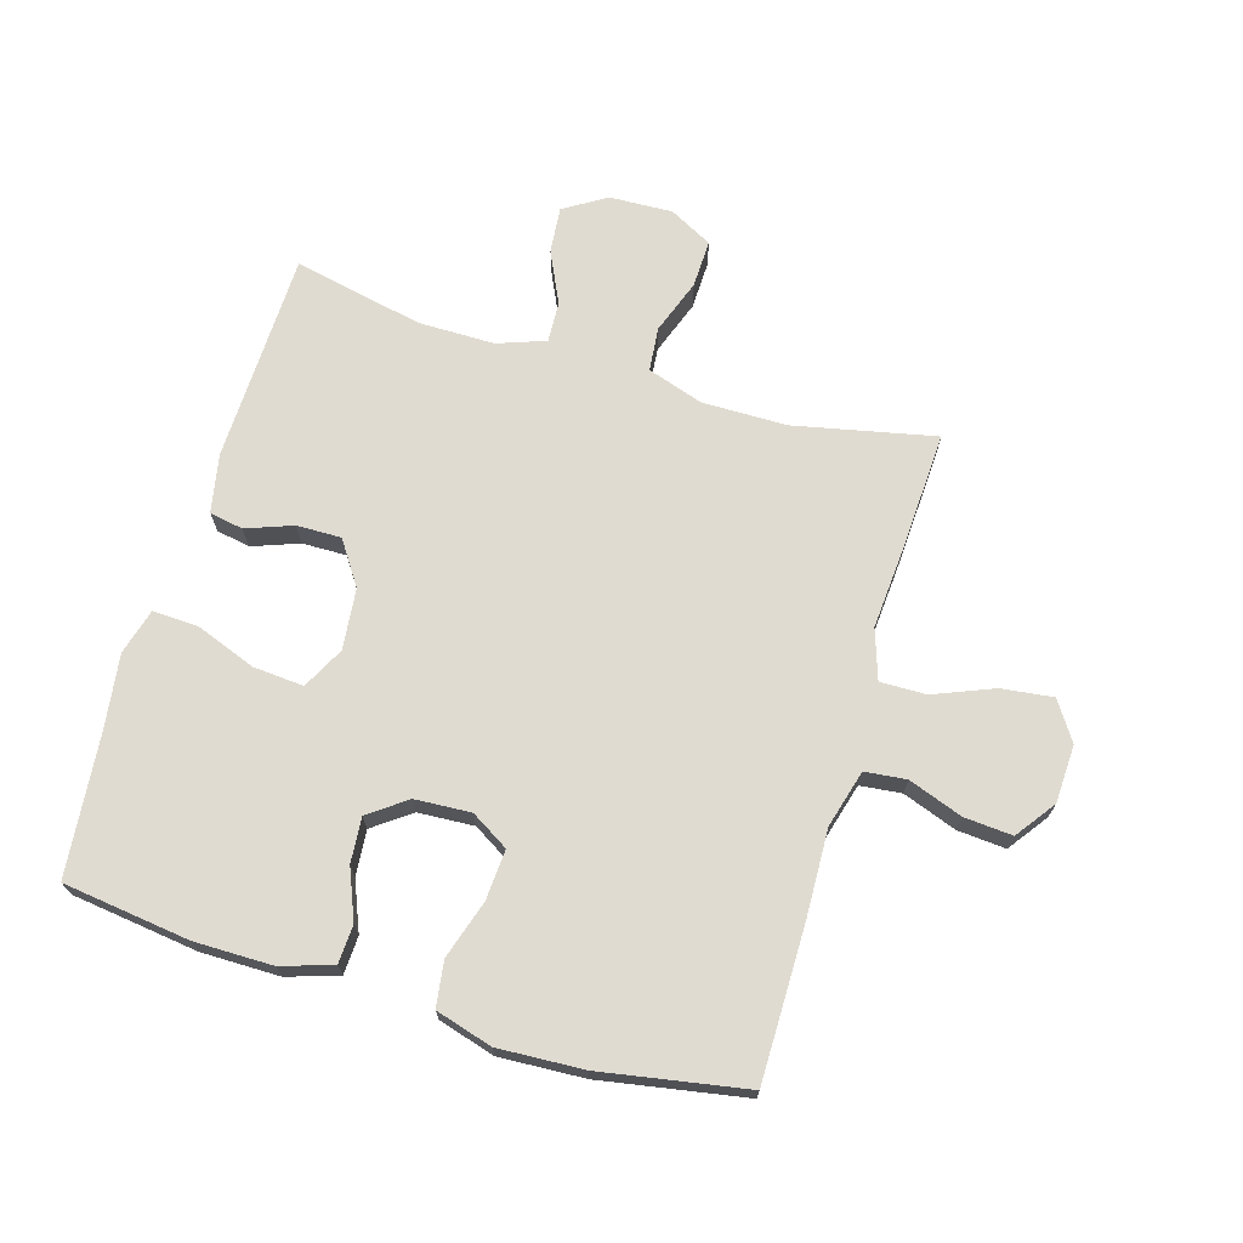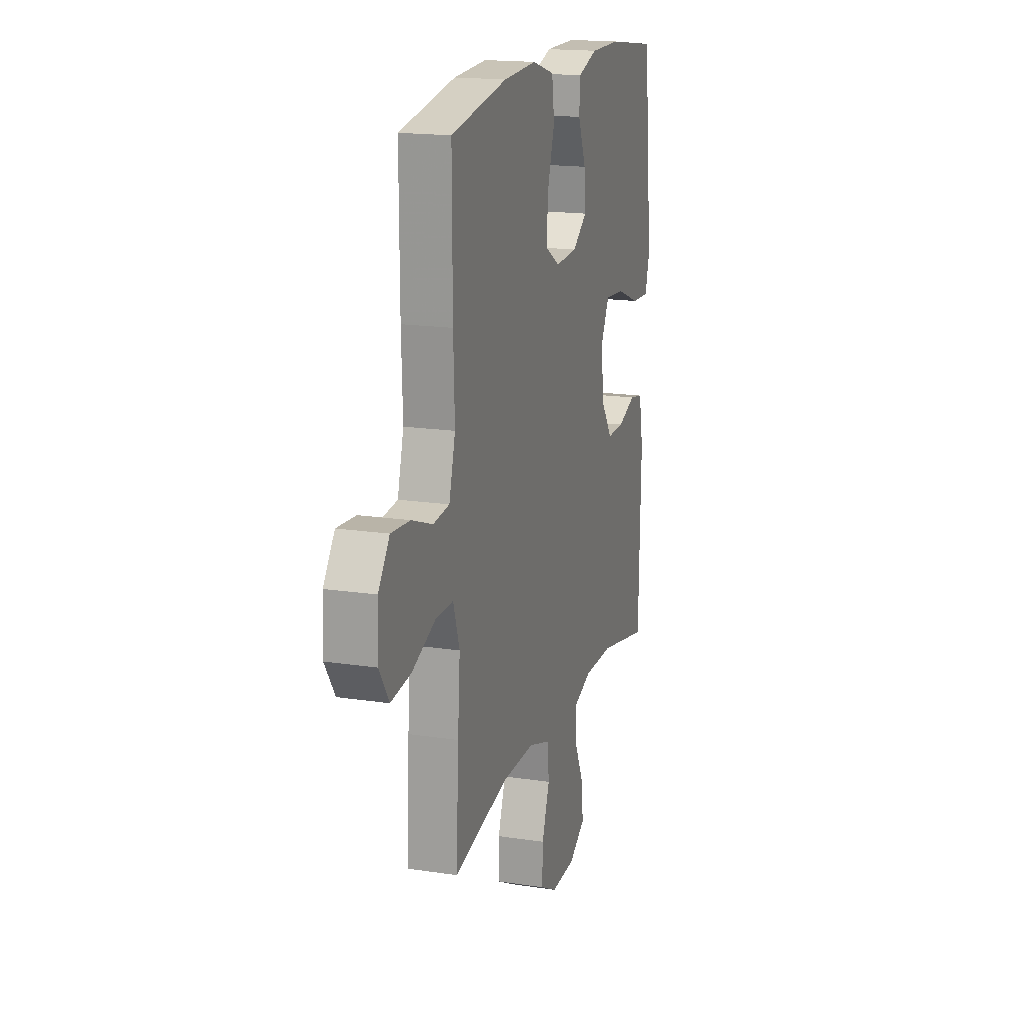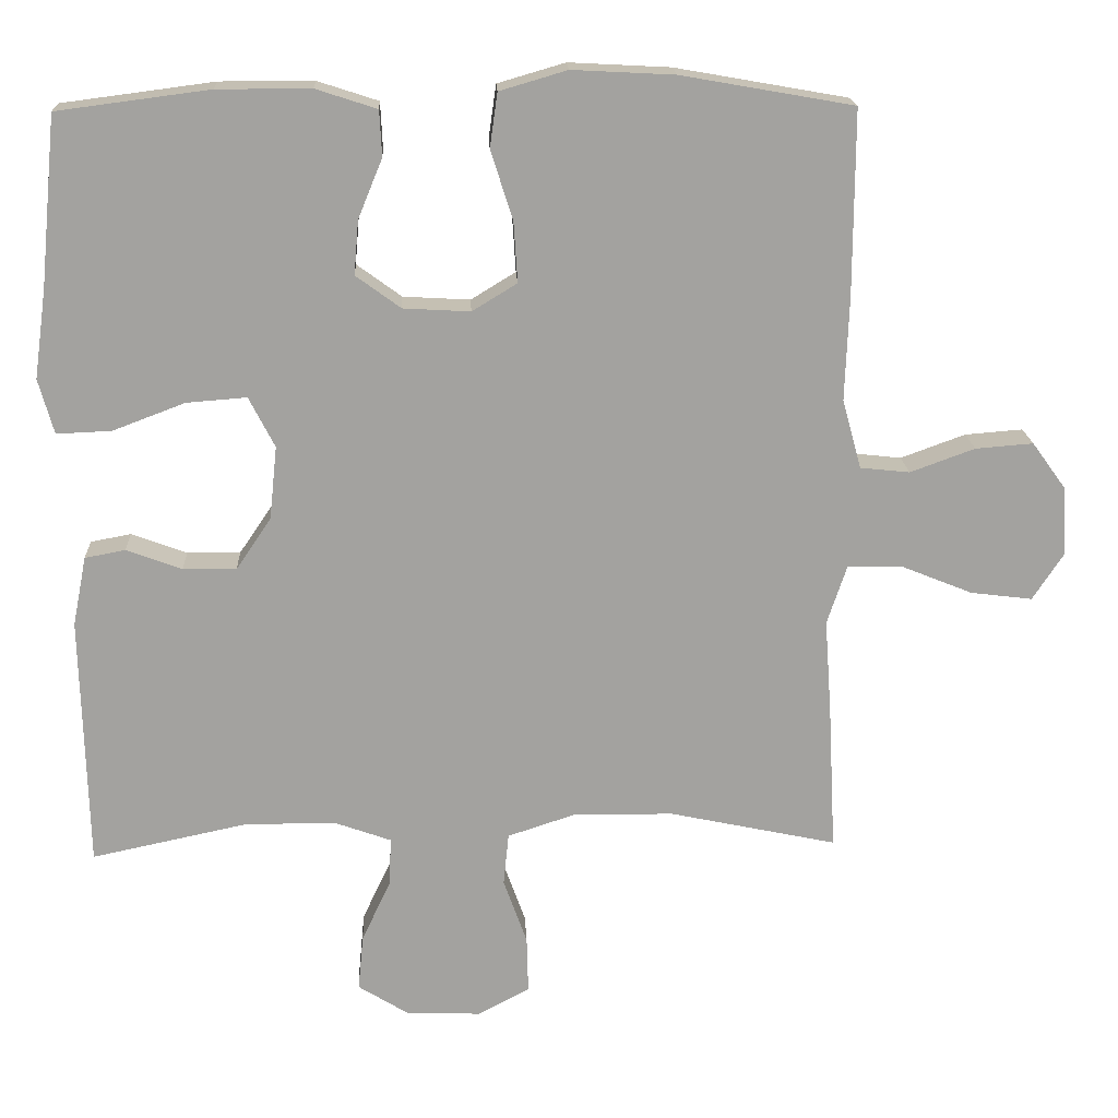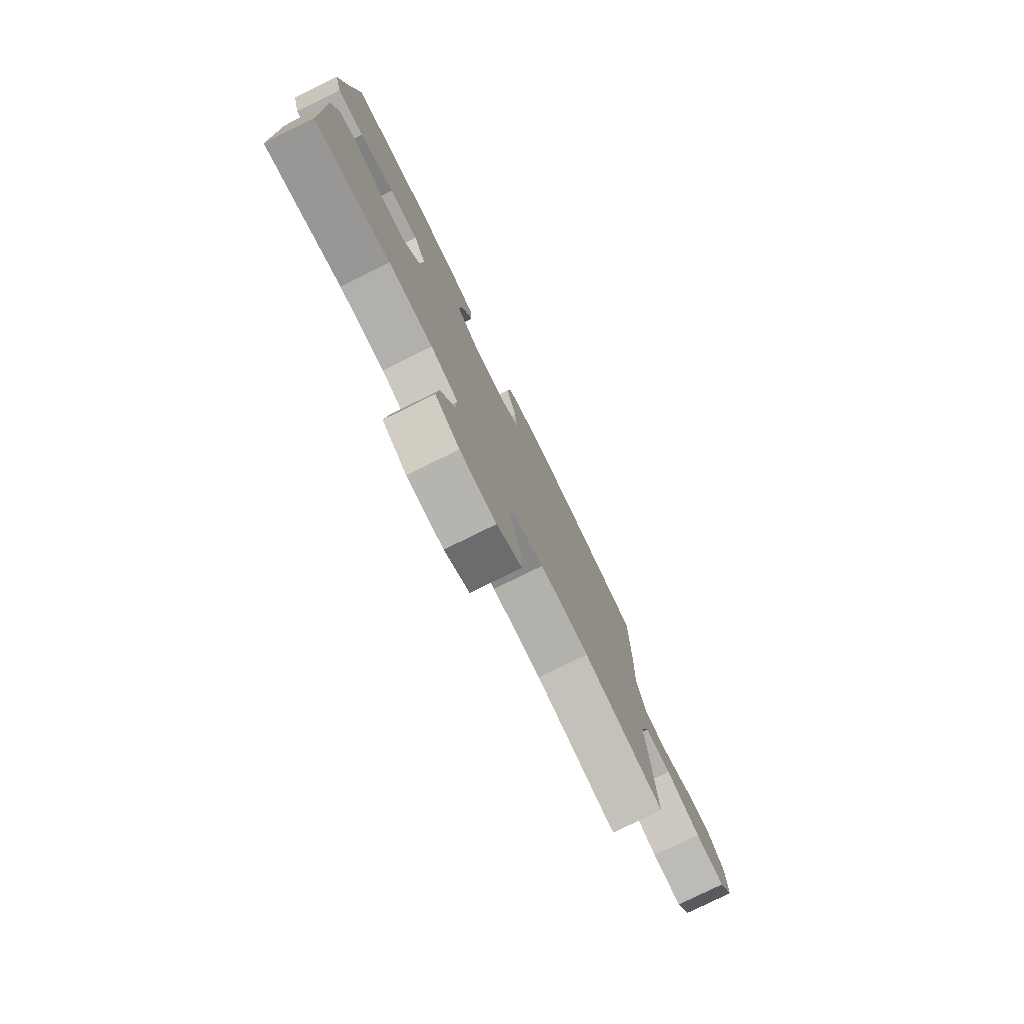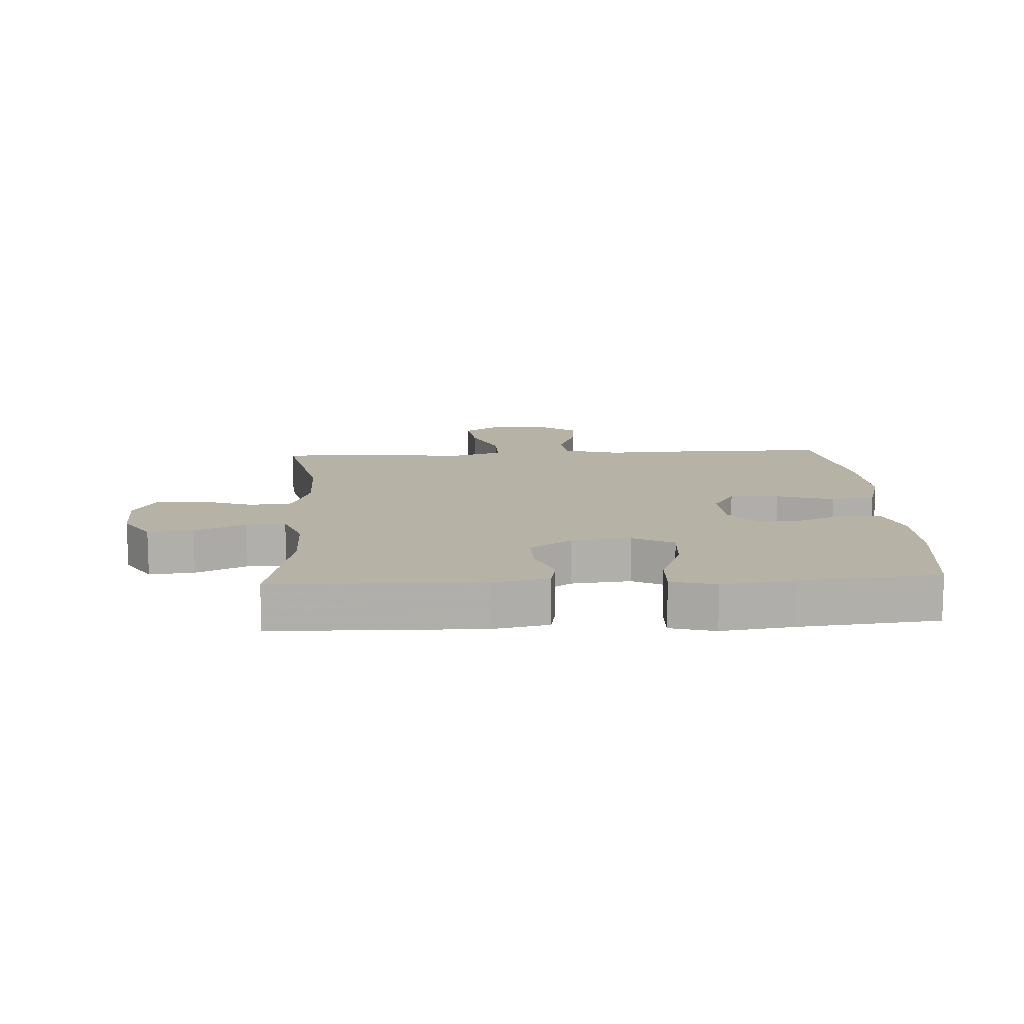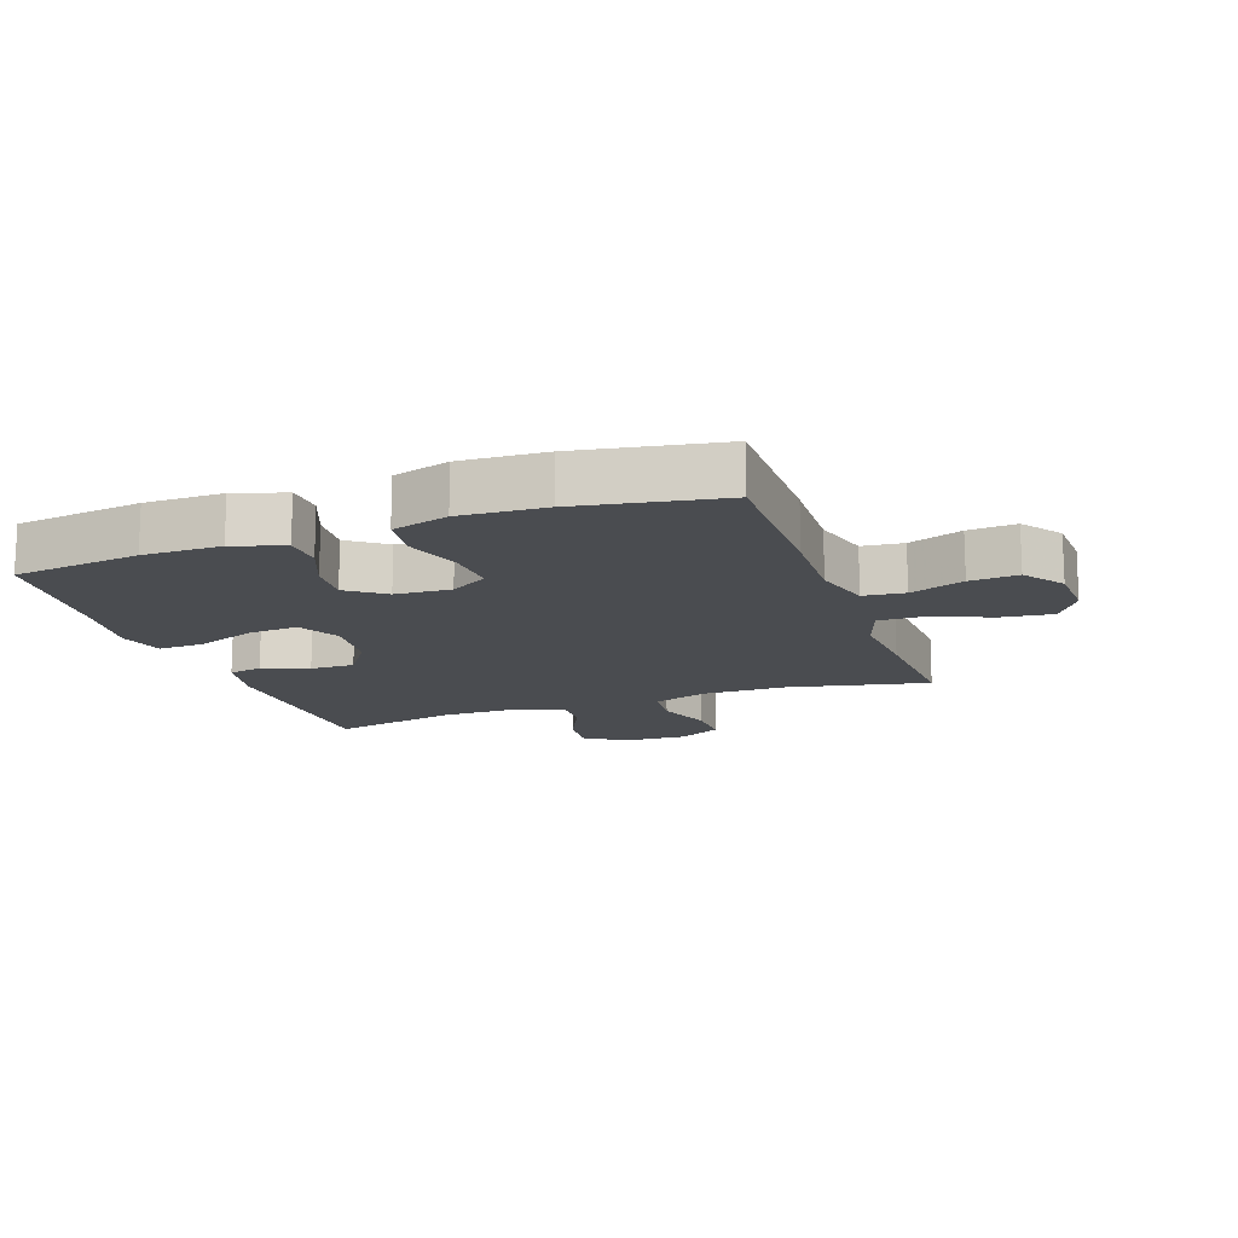
<metadata>
{"format":"obj","ext":"obj","renderer":"f3d","projection":"perspective","resolution":1024,"background":"white","views":[{"elev":70.0,"azim":16.6,"up":"+Y"},{"elev":17.3,"azim":106.9,"up":"+Z"},{"elev":17.8,"azim":-2.7,"up":"+Z"},{"elev":-78.6,"azim":-63.8,"up":"+Z"},{"elev":12.3,"azim":-93.3,"up":"+Y"},{"elev":-14.9,"azim":19.5,"up":"+Y"}]}
</metadata>
<code>
v 0.5 0.07 -0.5
v 0.279 0.07 -0.453
v 0.146 0.07 -0.452
v 0.058 0.07 -0.481
v 0.051 0.07 -0.55
v 0.082 0.07 -0.636
v 0.084 0.07 -0.711
v 0.016 0.07 -0.747
v -0.083 0.07 -0.743
v -0.149 0.07 -0.702
v -0.142 0.07 -0.629
v -0.104 0.07 -0.548
v -0.101 0.07 -0.484
v -0.176 0.07 -0.457
v -0.296 0.07 -0.457
v -0.5 0.07 -0.5
v -0.508 0.07 -0.169
v -0.49 0.07 -0.078
v -0.437 0.07 -0.068
v -0.364 0.07 -0.095
v -0.294 0.07 -0.096
v -0.248 0.07 -0.028
v -0.238 0.07 0.068
v -0.272 0.07 0.134
v -0.351 0.07 0.128
v -0.446 0.07 0.092
v -0.518 0.07 0.089
v -0.538 0.07 0.161
v -0.522 0.07 0.277
v -0.5 0.07 0.5
v -0.3 0.07 0.526
v -0.177 0.07 0.526
v -0.097 0.07 0.5
v -0.094 0.07 0.44
v -0.126 0.07 0.362
v -0.132 0.07 0.291
v -0.073 0.07 0.248
v 0.015 0.07 0.243
v 0.074 0.07 0.279
v 0.069 0.07 0.358
v 0.04 0.07 0.45
v 0.05 0.07 0.521
v 0.139 0.07 0.547
v 0.273 0.07 0.54
v 0.5 0.07 0.5
v 0.499 0.07 0.257
v 0.494 0.07 0.121
v 0.519 0.07 0.03
v 0.584 0.07 0.023
v 0.669 0.07 0.054
v 0.745 0.07 0.06
v 0.79 0.07 -0.002
v 0.794 0.07 -0.093
v 0.754 0.07 -0.154
v 0.673 0.07 -0.144
v 0.579 0.07 -0.106
v 0.507 0.07 -0.105
v 0.481 0.07 -0.183
v 0.49 0.07 -0.307
v 0.5 0 -0.5
v 0.279 0 -0.453
v 0.146 0 -0.452
v 0.058 0 -0.481
v 0.051 0 -0.55
v 0.082 0 -0.636
v 0.084 0 -0.711
v 0.016 0 -0.747
v -0.083 0 -0.743
v -0.149 0 -0.702
v -0.142 0 -0.629
v -0.104 0 -0.548
v -0.101 0 -0.484
v -0.176 0 -0.457
v -0.296 0 -0.457
v -0.5 0 -0.5
v -0.508 0 -0.169
v -0.49 0 -0.078
v -0.437 0 -0.068
v -0.364 0 -0.095
v -0.294 0 -0.096
v -0.248 0 -0.028
v -0.238 0 0.068
v -0.272 0 0.134
v -0.351 0 0.128
v -0.446 0 0.092
v -0.518 0 0.089
v -0.538 0 0.161
v -0.522 0 0.277
v -0.5 0 0.5
v -0.3 0 0.526
v -0.177 0 0.526
v -0.097 0 0.5
v -0.094 0 0.44
v -0.126 0 0.362
v -0.132 0 0.291
v -0.073 0 0.248
v 0.015 0 0.243
v 0.074 0 0.279
v 0.069 0 0.358
v 0.04 0 0.45
v 0.05 0 0.521
v 0.139 0 0.547
v 0.273 0 0.54
v 0.5 0 0.5
v 0.499 0 0.257
v 0.494 0 0.121
v 0.519 0 0.03
v 0.584 0 0.023
v 0.669 0 0.054
v 0.745 0 0.06
v 0.79 0 -0.002
v 0.794 0 -0.093
v 0.754 0 -0.154
v 0.673 0 -0.144
v 0.579 0 -0.106
v 0.507 0 -0.105
v 0.481 0 -0.183
v 0.49 0 -0.307
f 58 59 1 2
f 57 58 2 3
f 54 55 56
f 53 54 56
f 52 53 56
f 51 52 56
f 50 51 56
f 49 50 56
f 48 49 56 57
f 57 3 4
f 48 57 4
f 47 48 4
f 45 46 47
f 44 45 47
f 43 44 47
f 42 43 47
f 41 42 47
f 40 41 47
f 39 40 47
f 38 39 47 4
f 33 34 35
f 32 33 35
f 31 32 35
f 30 31 35
f 29 30 35
f 29 35 36
f 28 29 36
f 27 28 36
f 26 27 36
f 25 26 36
f 24 25 36 37
f 18 19 20
f 17 18 20
f 16 17 20
f 15 16 20
f 14 15 20 21
f 13 14 21 22
f 10 11 12
f 9 10 12
f 8 9 12
f 7 8 12
f 6 7 12
f 5 6 12
f 5 12 13
f 13 22 23
f 5 13 23
f 4 5 23
f 24 37 38
f 23 24 38
f 4 23 38
f 61 60 118 117
f 62 61 117 116
f 115 114 113
f 115 113 112
f 115 112 111
f 115 111 110
f 115 110 109
f 115 109 108
f 116 115 108 107
f 63 62 116
f 63 116 107
f 63 107 106
f 106 105 104
f 106 104 103
f 106 103 102
f 106 102 101
f 106 101 100
f 106 100 99
f 106 99 98
f 63 106 98 97
f 94 93 92
f 94 92 91
f 94 91 90
f 94 90 89
f 94 89 88
f 95 94 88
f 95 88 87
f 95 87 86
f 95 86 85
f 95 85 84
f 96 95 84 83
f 79 78 77
f 79 77 76
f 79 76 75
f 79 75 74
f 80 79 74 73
f 81 80 73 72
f 71 70 69
f 71 69 68
f 71 68 67
f 71 67 66
f 71 66 65
f 71 65 64
f 72 71 64
f 82 81 72
f 82 72 64
f 82 64 63
f 97 96 83
f 97 83 82
f 97 82 63
f 1 60 61 2
f 2 61 62 3
f 3 62 63 4
f 4 63 64 5
f 5 64 65 6
f 6 65 66 7
f 7 66 67 8
f 8 67 68 9
f 9 68 69 10
f 10 69 70 11
f 11 70 71 12
f 12 71 72 13
f 13 72 73 14
f 14 73 74 15
f 15 74 75 16
f 16 75 76 17
f 17 76 77 18
f 18 77 78 19
f 19 78 79 20
f 20 79 80 21
f 21 80 81 22
f 22 81 82 23
f 23 82 83 24
f 24 83 84 25
f 25 84 85 26
f 26 85 86 27
f 27 86 87 28
f 28 87 88 29
f 29 88 89 30
f 30 89 90 31
f 31 90 91 32
f 32 91 92 33
f 33 92 93 34
f 34 93 94 35
f 35 94 95 36
f 36 95 96 37
f 37 96 97 38
f 38 97 98 39
f 39 98 99 40
f 40 99 100 41
f 41 100 101 42
f 42 101 102 43
f 43 102 103 44
f 44 103 104 45
f 45 104 105 46
f 46 105 106 47
f 47 106 107 48
f 48 107 108 49
f 49 108 109 50
f 50 109 110 51
f 51 110 111 52
f 52 111 112 53
f 53 112 113 54
f 54 113 114 55
f 55 114 115 56
f 56 115 116 57
f 57 116 117 58
f 58 117 118 59
f 59 118 60 1

</code>
